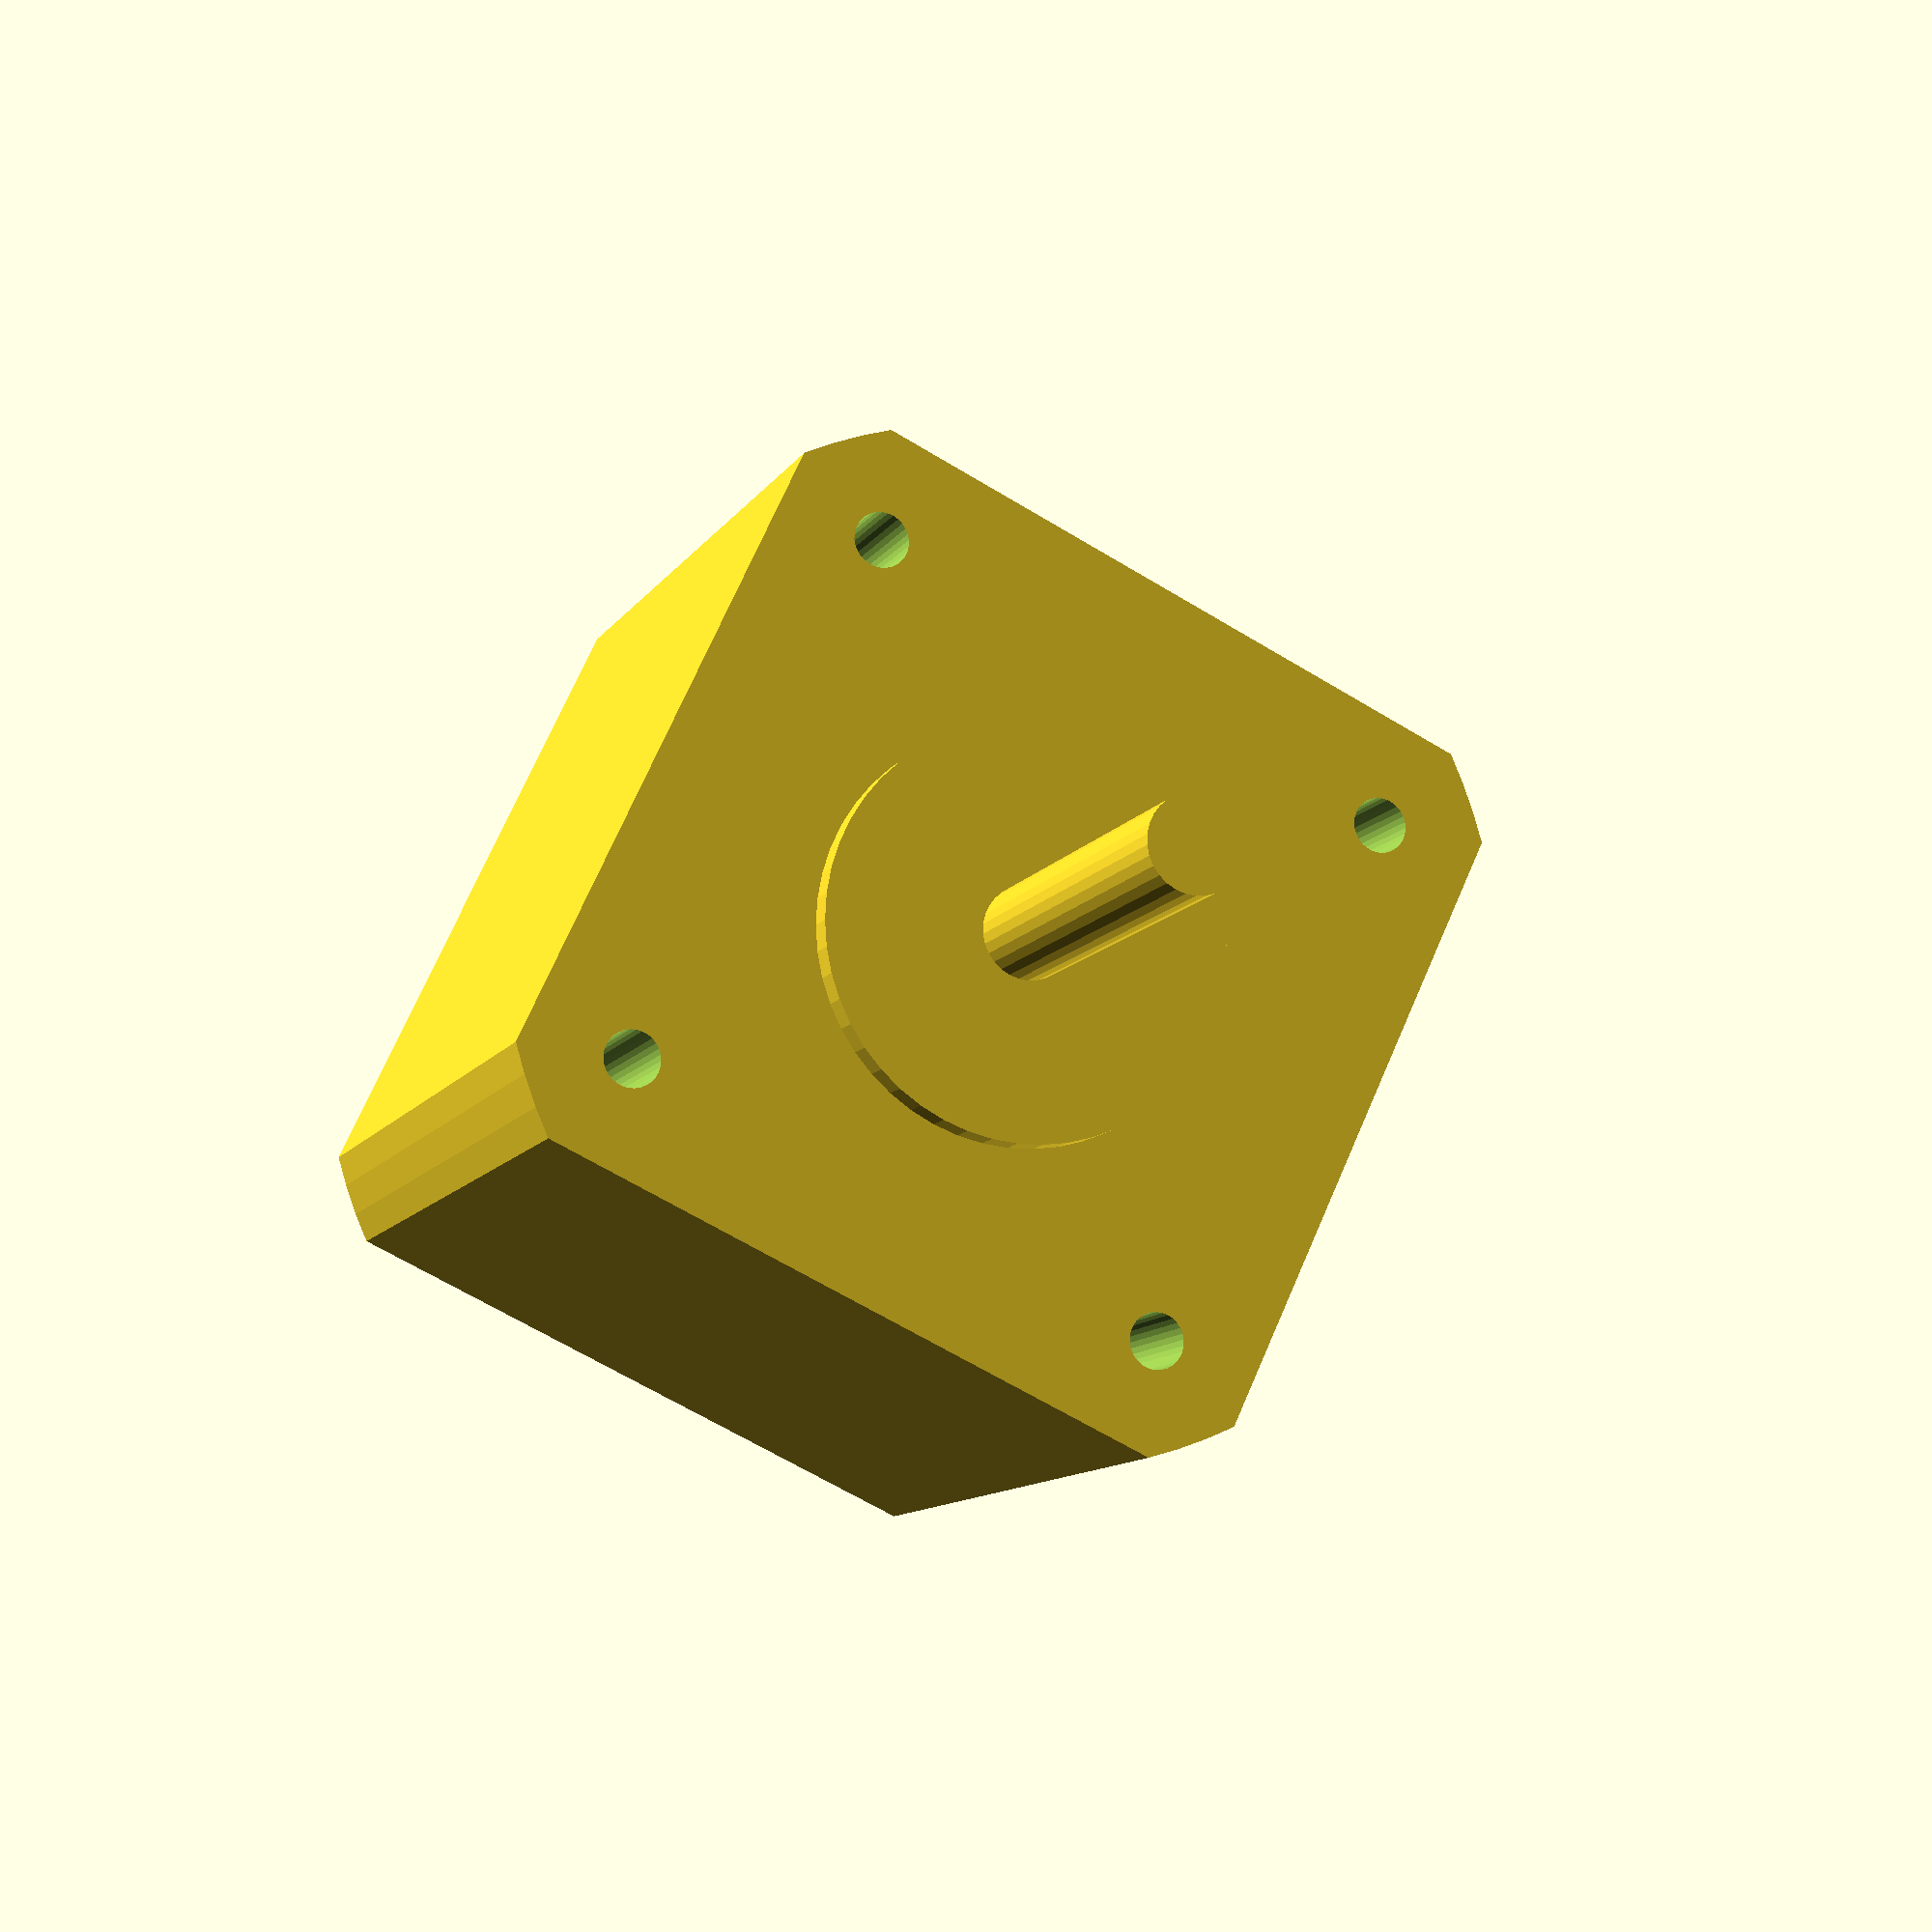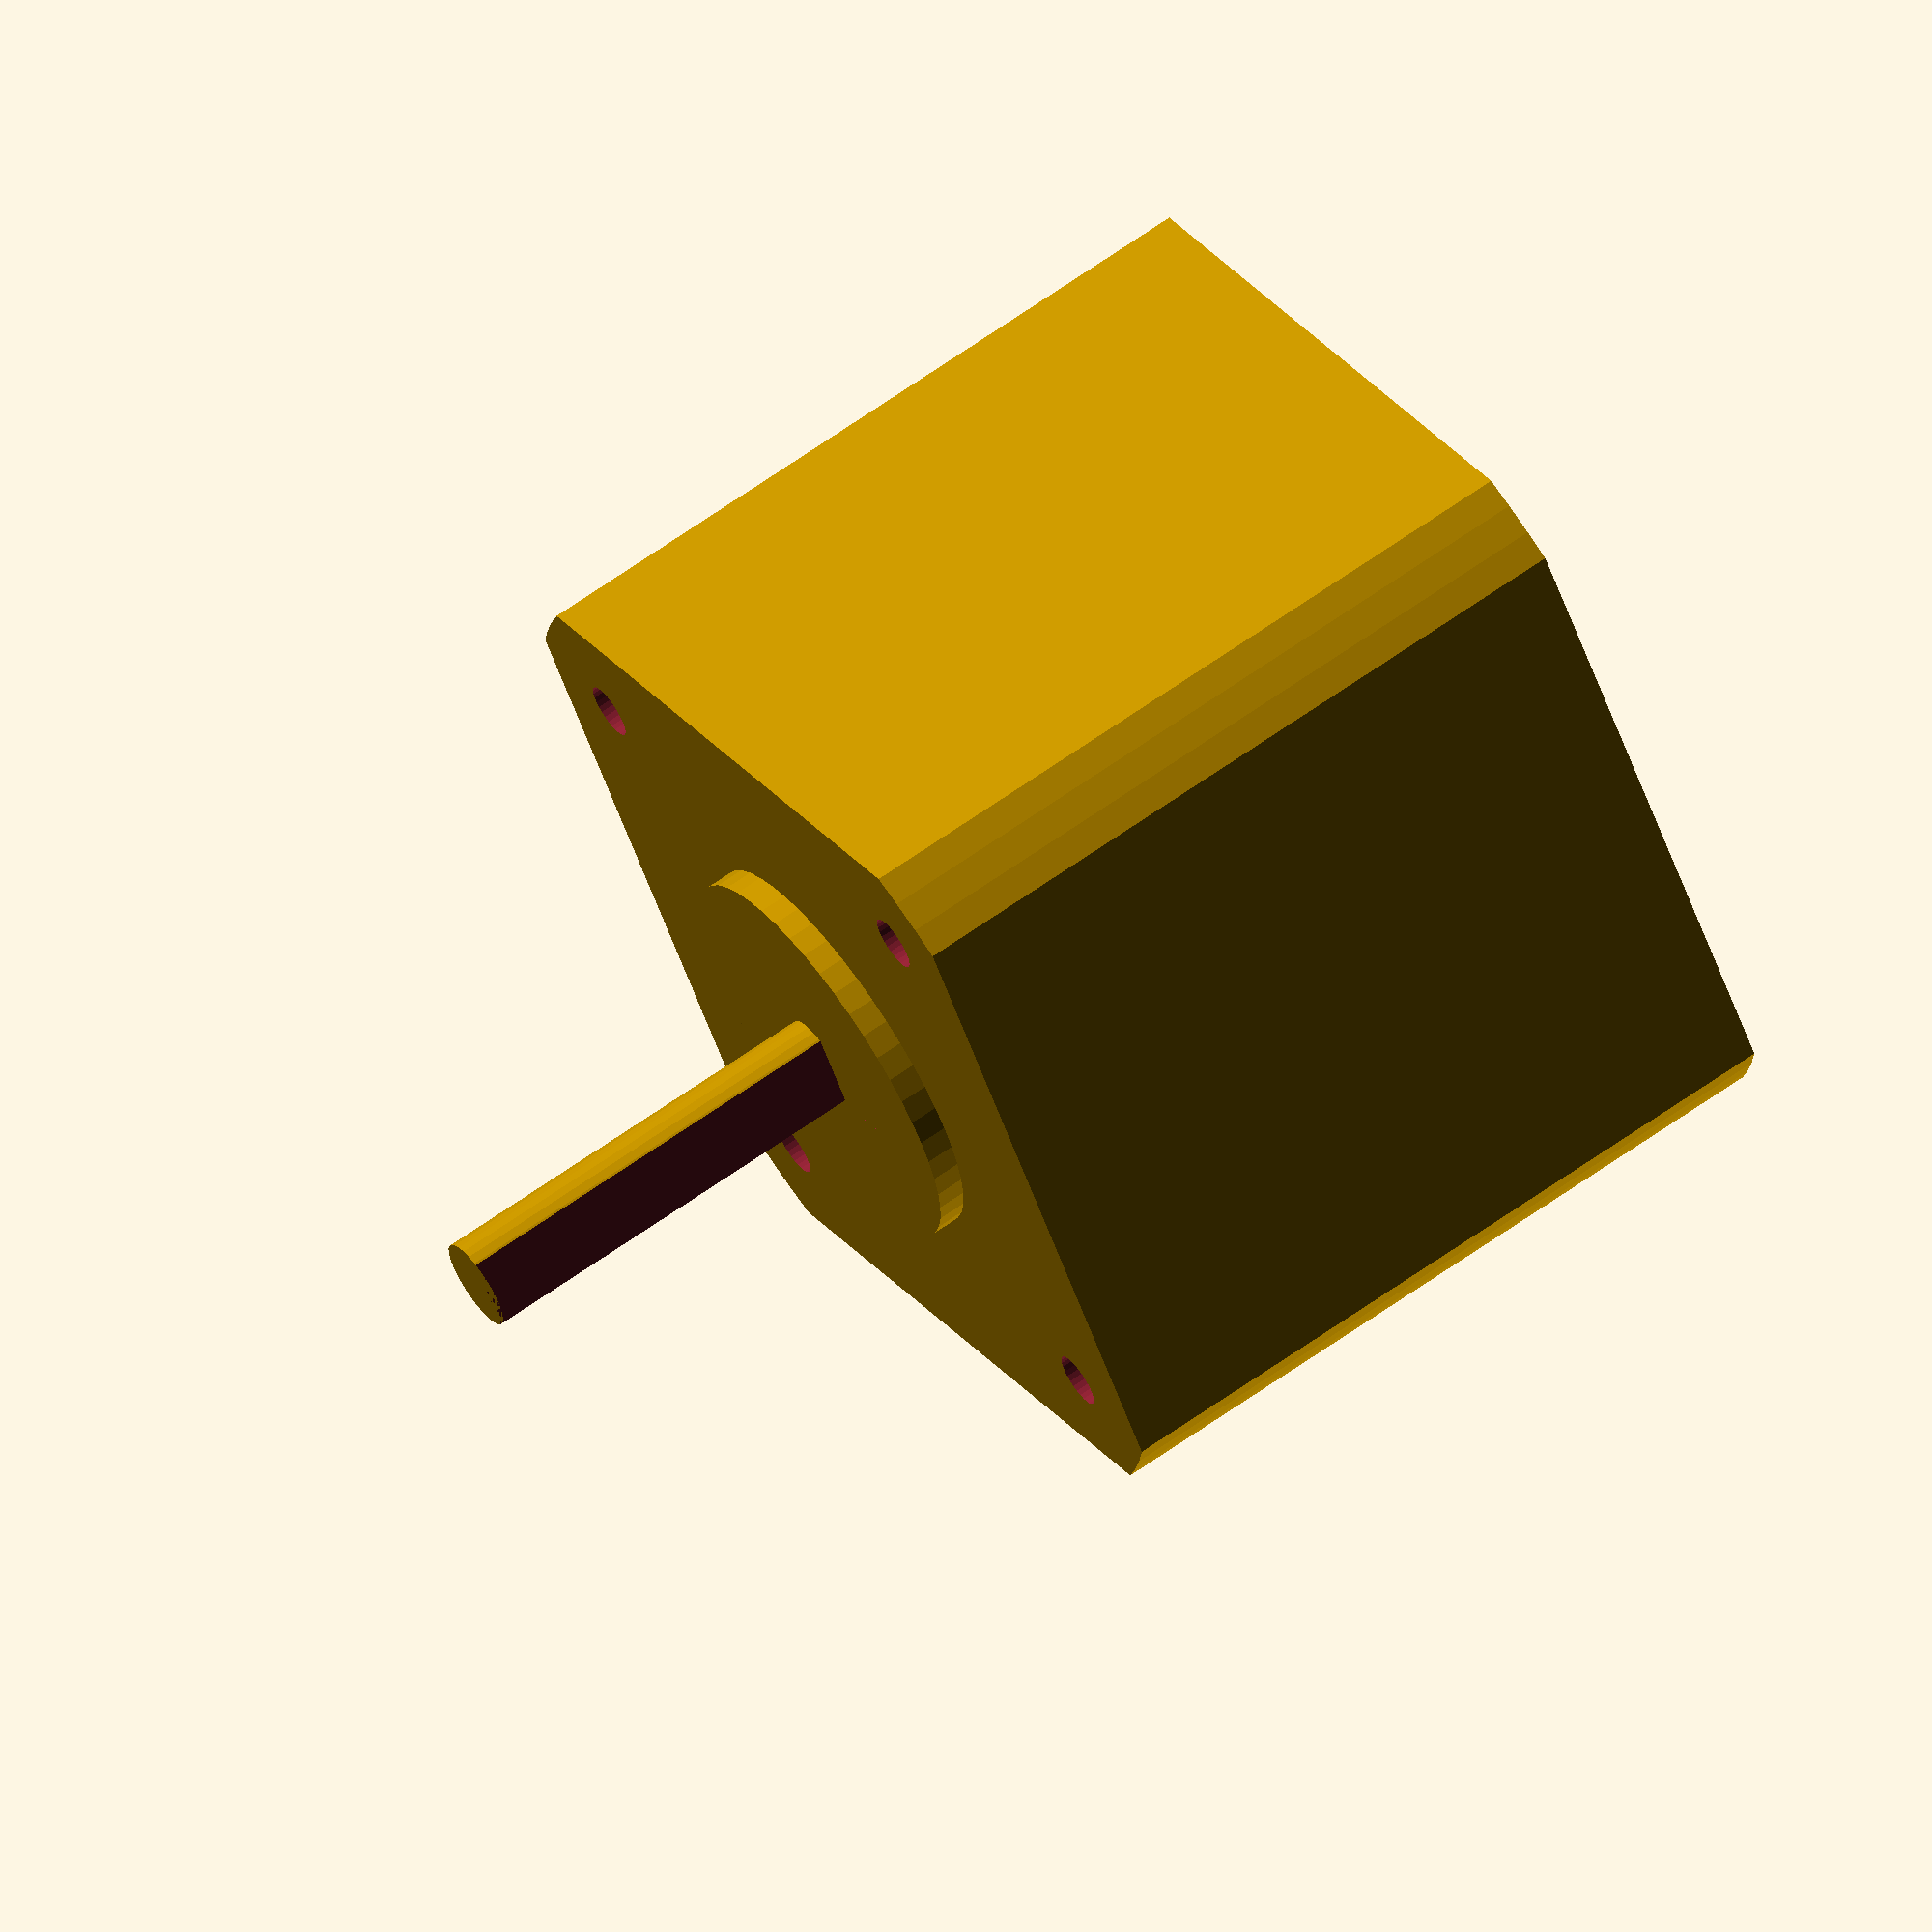
<openscad>

module alu_2020(length) {
    translate([0, 0, length/2]) {
        cube([20, 20, length],center=true);
    }
}

module alu_2040(length) {
    color("gray") {
        translate([0, 0, length/2]) {
            cube([20, 40, length], center=true);
        }
    }
}


module frame() {
    translate([-496/2, 496/2+10, 20]) {
        rotate([90, 0, 90]) {
            alu_2040(496);
        }
    }
    
    translate([-496/2, -496/2-10, 20]) {
        rotate([90, 0, 90]) {
            alu_2040(496);
        }
    }
  
    translate([-496/2-20, -496/2, 10]) {
        rotate([0, 90, 90]) {
            alu_2040(496);
        }
    }
    
    translate([496/2+20, -496/2, 10]) {
        rotate([0, 90, 90]) {
            alu_2040(496);
        }
    }
    
    translate([-496/2-20, 496/2+10, 0]) {
        rotate([0, 0, 90]) {
            alu_2040(560);
        }
    }
    
    translate([-496/2-20, -496/2-10, 0]) {
        rotate([0, 0, 90]) {
            alu_2040(560);
        }
    }
    
    translate([496/2+20, 496/2+10, 0]) {
        rotate([0, 0, 90]) {
            alu_2040(560);
        }
    }
    
    translate([496/2+20, -496/2-10, 0]) {
        rotate([0, 0, 90]) {
            alu_2040(560);
        }
    }
    
    translate([496/2+20, 0, 20]) {
        rotate([0, 0, 90]) {
            alu_2040(442);
        }
    }
    
    translate([-496/2-20, 0, 20]) {
        rotate([0, 0, 90]) {
            alu_2040(442);
        }
    }
    
    translate([-496/2-20, -496/2, 442+30]) {
        rotate([0, 90, 90]) {
            alu_2040(496);
        }
    }
    
    translate([496/2+20, -496/2, 442+30]) {
        rotate([0, 90, 90]) {
            alu_2040(496);
        }
    }
    
    translate([-496/2-20, -496/2, 560-10]) {
        rotate([0, 90, 90]) {
            alu_2040(496);
        }
    }
    
    translate([496/2+20, -496/2, 560-10]) {
        rotate([0, 90, 90]) {
            alu_2040(496);
        }
    }
    
    translate([-496/2, -496/2-10, 560-20]) {
        rotate([90, 0, 90]) {
            alu_2040(496);
        }
    }
}  


module nema17(height) {
    difference() {
        intersection() {
            translate([0, 0, height/2]) {
                cube([42.3, 42.3, height], center=true);
            }
            
            cylinder(d=55, h=height, $fn=100);
        }
        
        for(i=[0:1:4]) {
            rotate([0, 0, 360/4*i]) {
                translate([31/2, 31/2, height-9]) {
                    cylinder(d=3, h=10, $fn=30);
                }
            }
        }
    }
    
    translate([0, 0, height]) {
        cylinder(d=22, h=1.5, $fn=50);
    }
    
    difference() {
        cylinder(d=5, h=height+24, $fn=30);
        
        translate([5/1.3, 0, (height+24)/2]) {
            cube([5,5,height+24], center=true);
        }
    }
}


//frame();
nema17(40);



</openscad>
<views>
elev=11.0 azim=294.9 roll=340.2 proj=p view=wireframe
elev=294.3 azim=327.0 roll=54.5 proj=o view=solid
</views>
